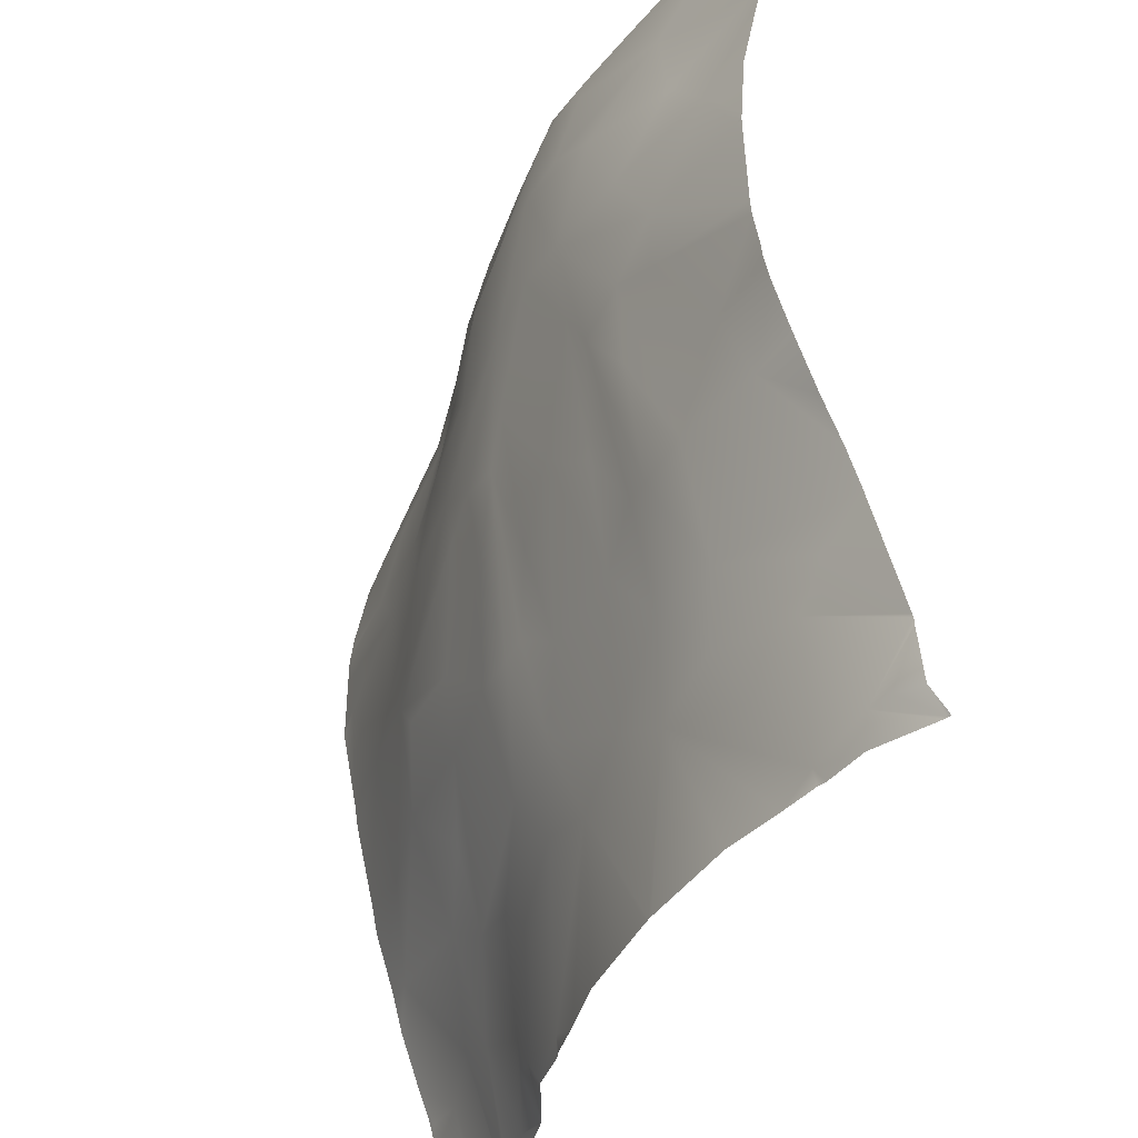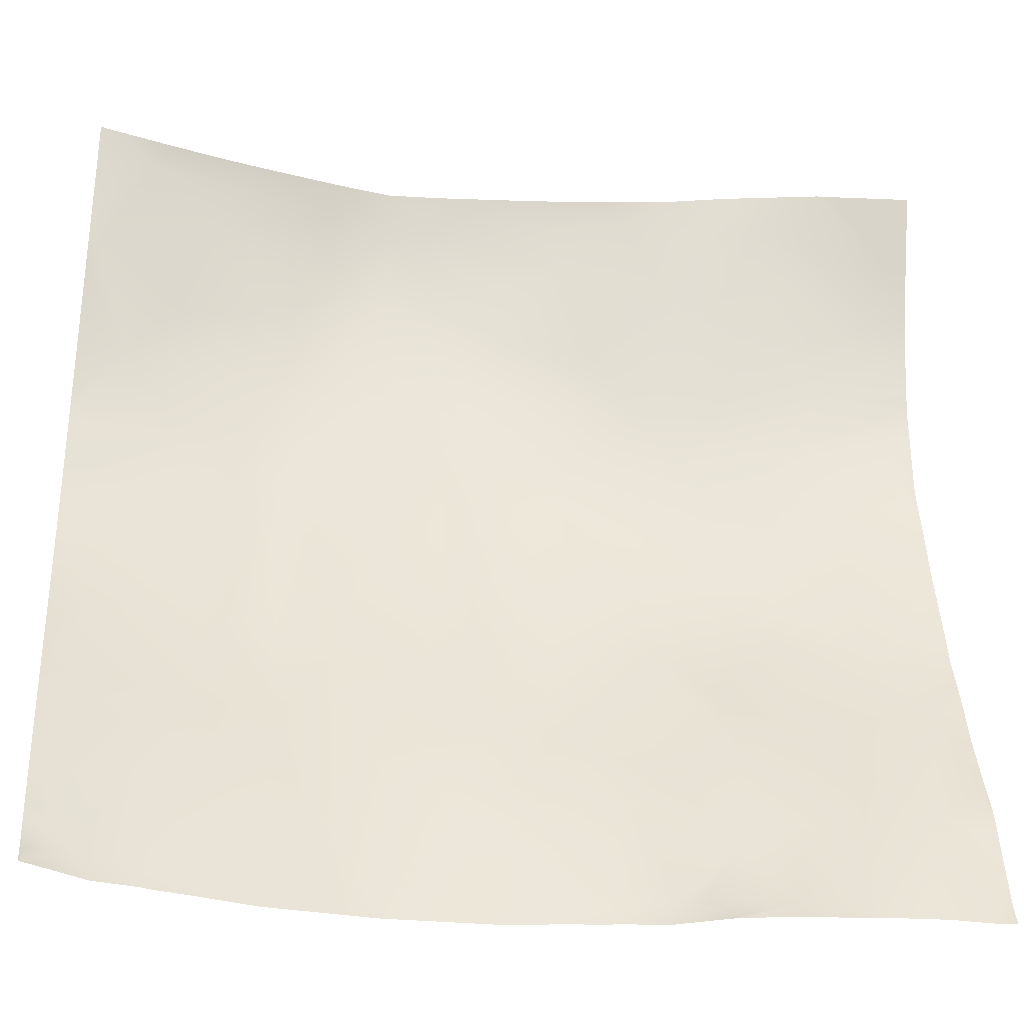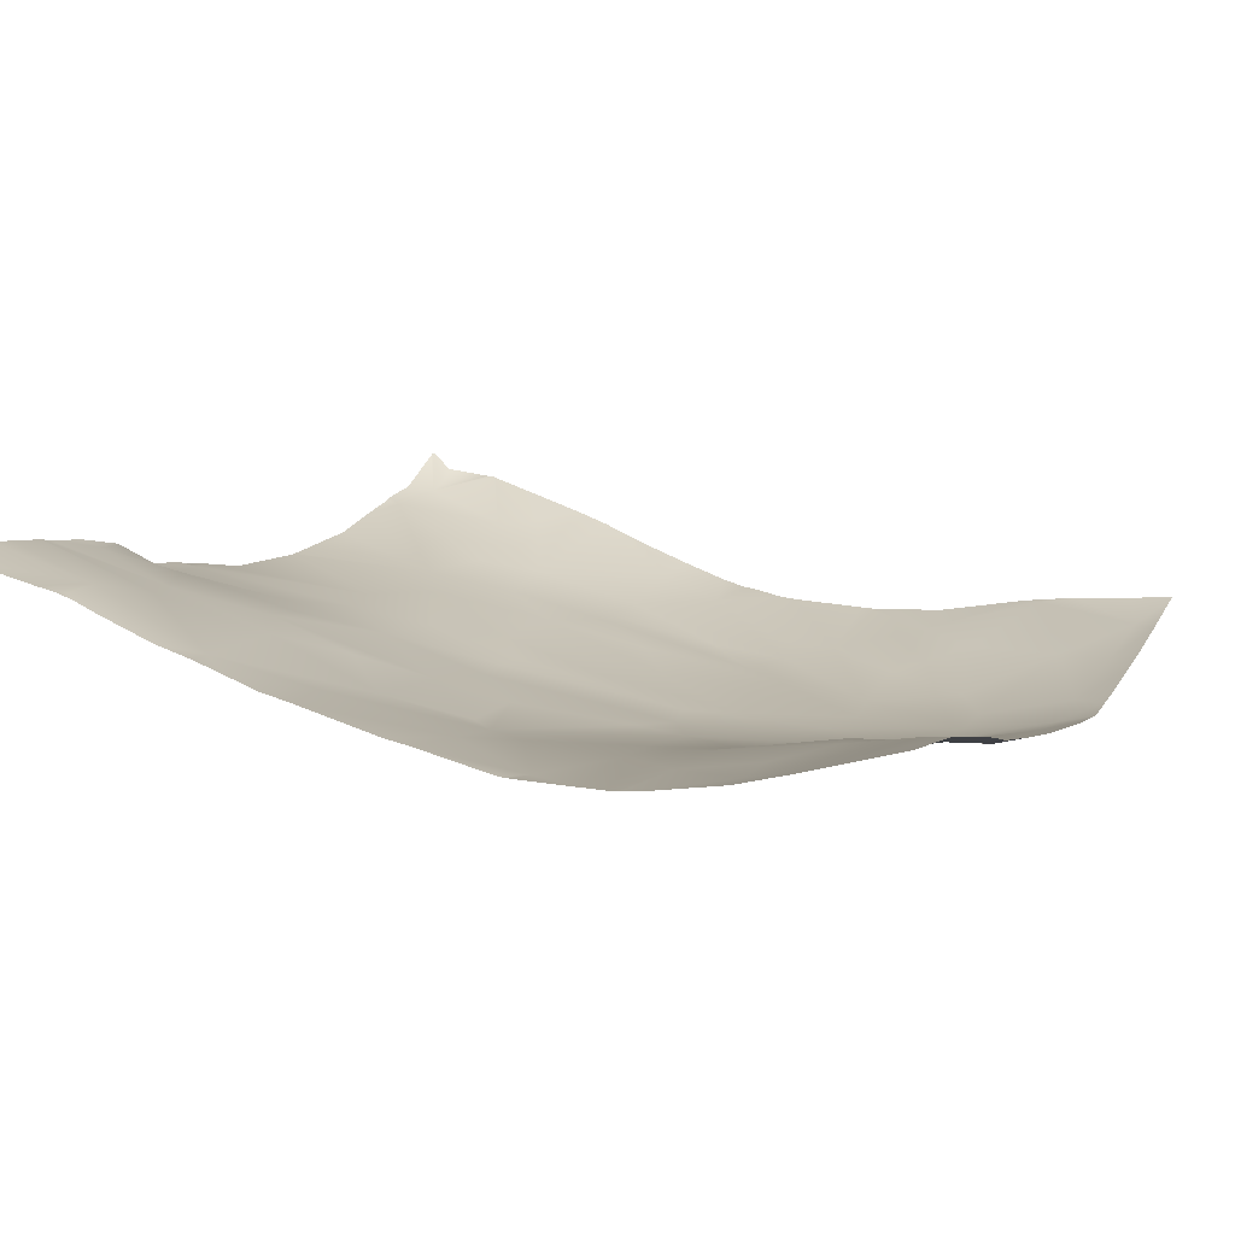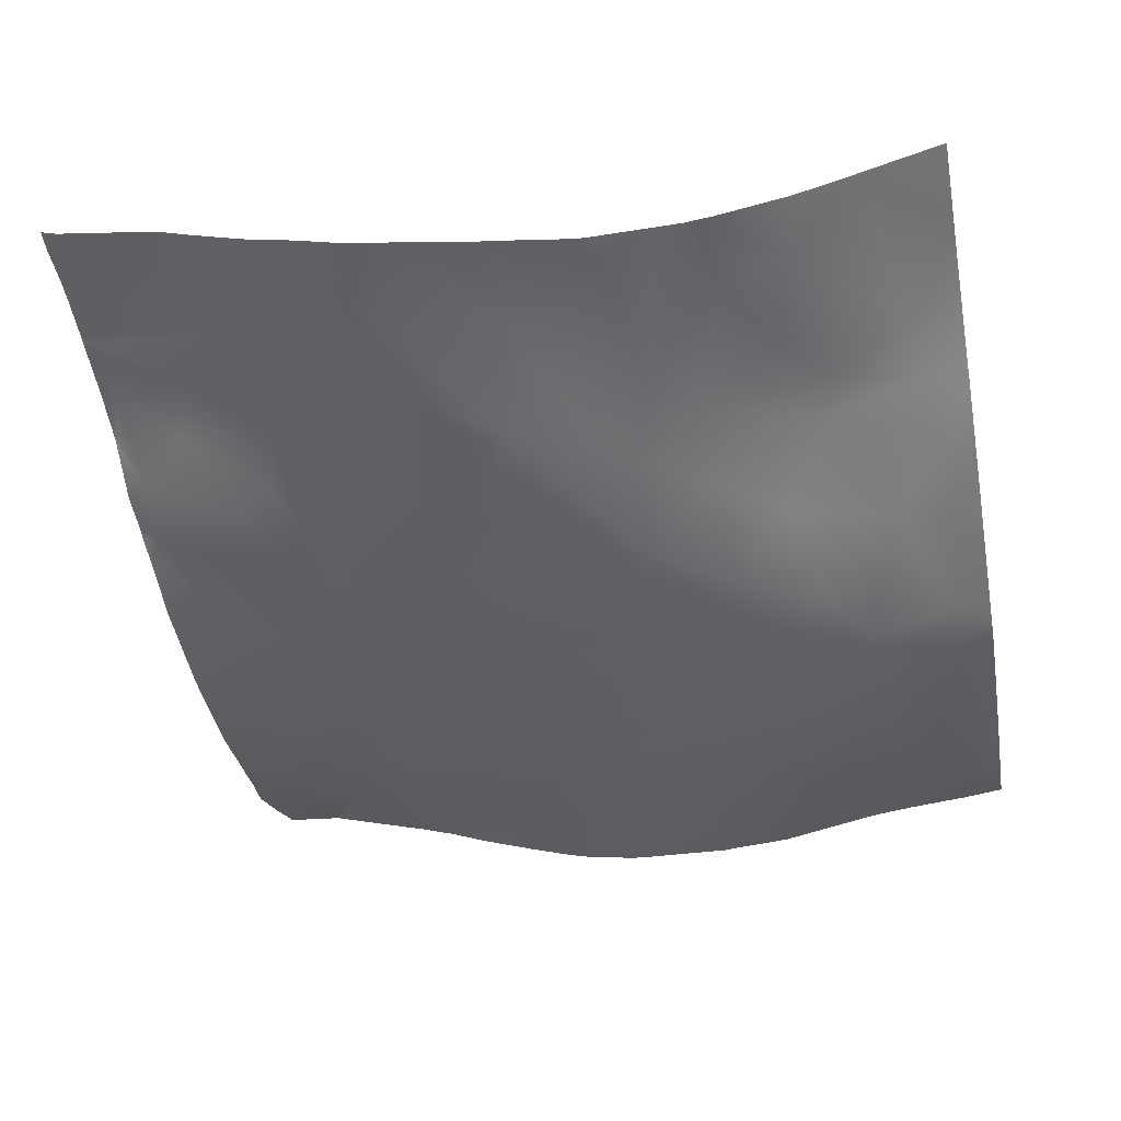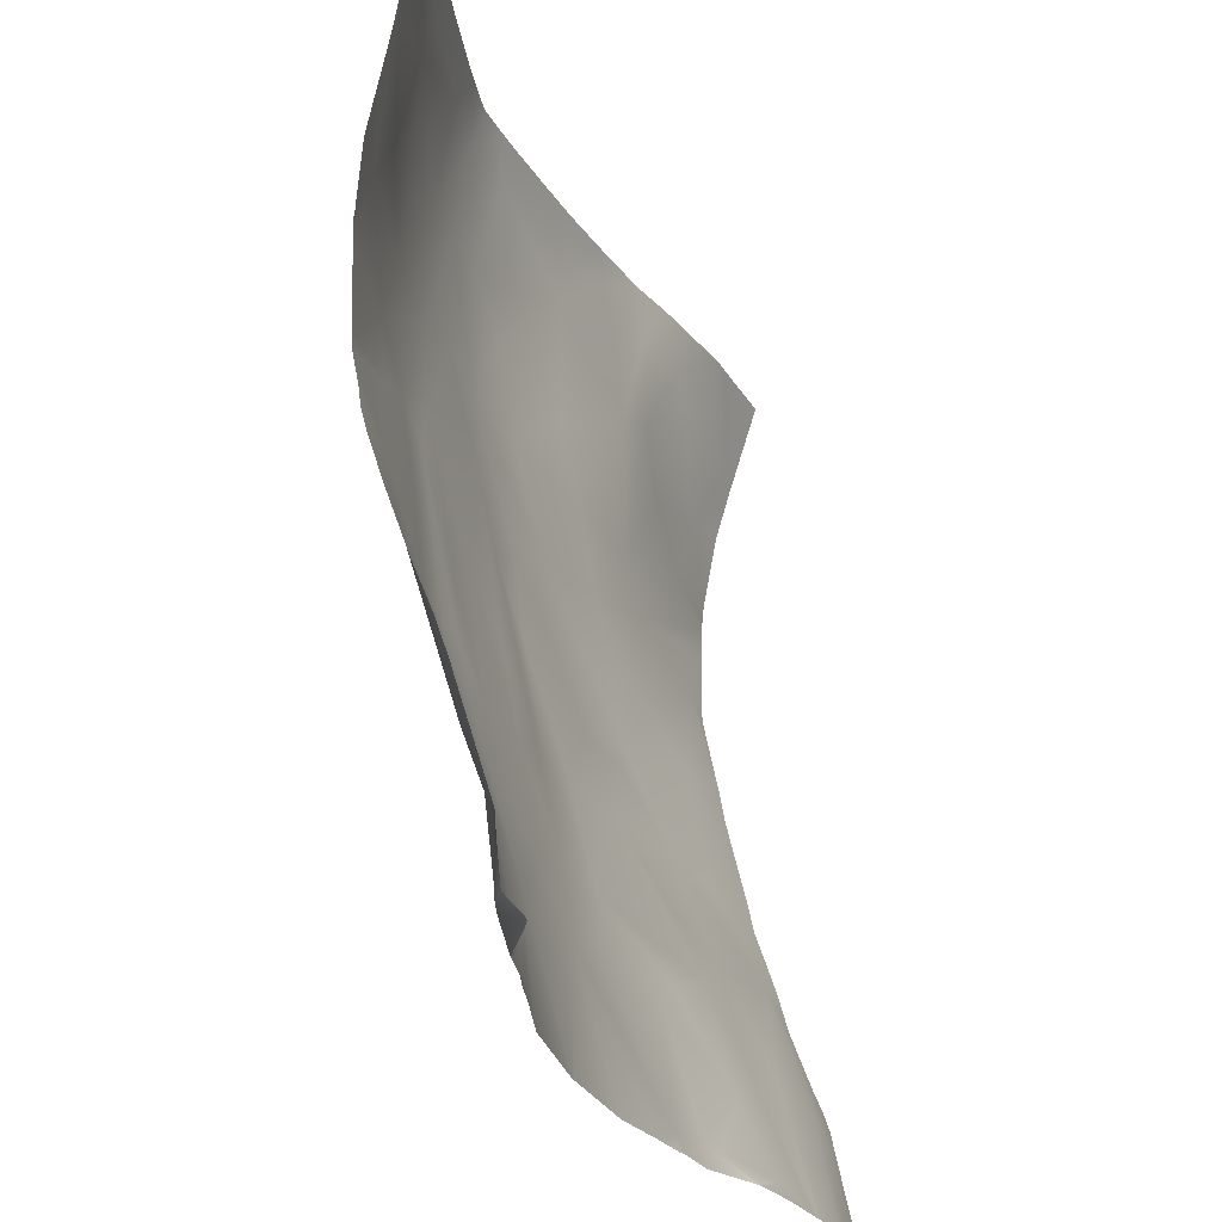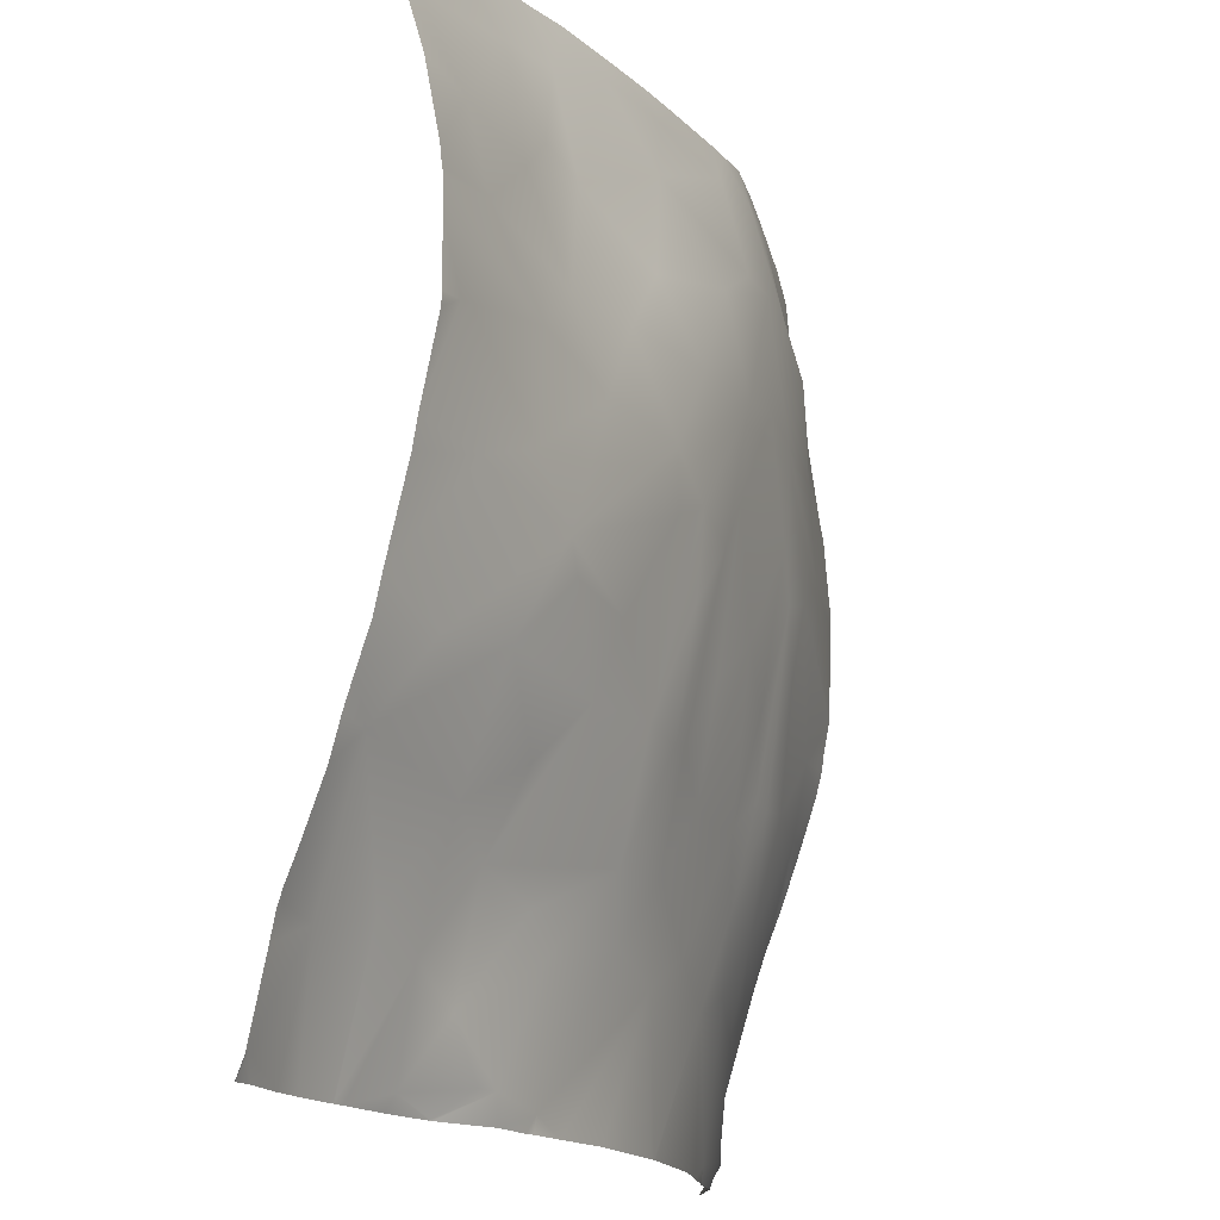
<metadata>
{"format":"obj","ext":"obj","renderer":"f3d","projection":"perspective","resolution":1024,"background":"white","views":[{"elev":-40.5,"azim":63.2,"up":"+Z"},{"elev":-31.2,"azim":168.5,"up":"+Z"},{"elev":12.3,"azim":-65.5,"up":"+Y"},{"elev":-44.9,"azim":-79.5,"up":"+Y"},{"elev":-26.7,"azim":106.1,"up":"+Z"},{"elev":-16.6,"azim":-70.0,"up":"+Z"}]}
</metadata>
<code>
o lod_0_618_Cube
v -492.5 -26.61 378.1
v -504.3 -28.57 377.4
v -511 -29.54 376.7
v -482.8 -24.61 378.5
v -505.2 -30.92 367.4
v -511 -31.05 367.6
v -490.6 -27.01 372
v -498.4 -30.77 363.4
v -477.5 -24.19 366
v -487.3 -27.95 360.8
v -481.9 -27.56 353.9
v -477.2 -27.11 345.8
v -494.4 -30.01 354
v -489.2 -29.17 345.1
v -504.7 -31.03 354.5
v -504.1 -30.22 344.7
v -495.3 -29.53 341.3
v -504.4 -27.64 328
v -501.1 -29.69 339.4
v -505.8 -25.17 316.6
v -511 -24.96 316
v -511 -21.88 304.1
v -500.2 -25.89 320.8
v -500.9 -23.32 309.6
v -497.3 -25.97 320.3
v -496.3 -28.41 332.9
v -491.5 -25.67 321.1
v -492.4 -22.57 308.7
v -503.9 -21.25 300.1
v -496.4 -21.01 302.6
v -483.7 -26.13 328.2
v -490 -28.84 339.1
v -481.7 -24 320.6
v -482.1 -18.5 303.5
v -486.1 -18.36 300.1
v -488.9 -16.46 287.6
v -481.8 -15.79 288.7
v -479.2 -15.13 288.7
v -476.9 -12.03 286.1
v -568.9 -23.77 345.6
v -562.8 -23.02 335
v -555.2 -24.88 338.1
v -555.1 -25.31 348.5
v -563 -23.53 356.7
v -565.7 -22.64 364.4
v -569.3 -19.84 372.5
v -553.5 -20.76 375.9
v -529.5 -26.61 378.1
v -517.7 -28.57 377.4
v -539.2 -24.61 378.5
v -516.8 -30.92 367.4
v -531.4 -27.01 372
v -523.6 -30.77 363.4
v -546.8 -22.62 376
v -544.5 -24.19 366
v -549.7 -23.18 367.7
v -556.1 -23.94 362.5
v -549.6 -25.5 353.7
v -534.7 -27.95 360.8
v -540.1 -27.56 353.9
v -544.8 -27.11 345.8
v -527.6 -30.01 354
v -532.8 -29.17 345.1
v -550.1 -25.76 332
v -517.3 -31.03 354.5
v -511 -31.16 355.8
v -517.9 -30.22 344.7
v -511 -28.78 333.1
v -526.7 -29.53 341.3
v -517.6 -27.64 328
v -520.9 -29.69 339.4
v -516.2 -25.17 316.6
v -521.8 -25.89 320.8
v -521.1 -23.32 309.6
v -524.7 -25.97 320.3
v -525.7 -28.41 332.9
v -530.5 -25.67 321.1
v -529.6 -22.57 308.7
v -518.1 -21.25 300.1
v -525.6 -21.01 302.6
v -538.3 -26.13 328.2
v -532 -28.84 339.1
v -540.3 -24 320.6
v -547.9 -25.55 329.1
v -554 -22.32 322.2
v -563 -20.02 320.9
v -546 -20.88 314.4
v -568.4 -16.33 312.3
v -547.6 -17.29 305.9
v -553.6 -17.65 309.7
v -539.9 -18.5 303.5
v -535.9 -18.36 300.1
v -545.8 -14.22 294.3
v -553 -14.05 297.5
v -533.1 -16.46 287.6
v -540.2 -15.79 288.7
v -559.1 -13.38 300.1
v -550.4 -11.33 287.5
v -542.8 -15.13 288.7
v -545.1 -12.03 286.1
v -571.5 -9.055 288.2
v -566.1 -11.3 298.2
v -571.2 -11.24 298.9
v -476.6 -26.97 345.3
v -476.6 -26.99 346
v -476.6 -26.94 344.1
v -476.6 -26.89 346.9
v -485.1 -24.25 381.2
v -477.5 -22.65 381.2
v -476.6 -22.98 376.5
v -476.6 -22.38 381.2
v -476.6 -23.55 370.1
v -491.6 -25.51 381.2
v -497 -26.37 381.2
v -504.7 -27.53 381.2
v -476.6 -24 366.3
v -476.6 -24.43 363.7
v -476.6 -26.41 353.8
v -476.6 -26.68 335.5
v -476.6 -26.55 333.8
v -507.3 -27.84 381.2
v -511 -28.27 381.2
v -514.7 -27.84 381.2
v -517.3 -27.53 381.2
v -525 -26.37 381.2
v -530.4 -25.51 381.2
v -536.9 -24.25 381.2
v -544.5 -22.65 381.2
v -569.9 -17.04 381.2
v -563.1 -18.01 381.2
v -548.8 -21.38 381.2
v -551 -20.76 381.2
v -561.1 -18.25 381.2
v -571.9 -23.39 351.7
v -571.9 -23.37 354.9
v -571.9 -23.21 355.8
v -571.9 -23.02 357.7
v -571.9 -21.63 335.4
v -571.9 -21.17 332.6
v -571.5 -16.82 381.2
v -571.9 -17.04 380.4
v -571.9 -20.05 370.7
v -571.9 -16.75 381.2
v -571.9 -21.55 365.6
v -571.9 -23.4 345.3
v -571.9 -23.37 344.1
v -476.6 -25.91 330.5
v -476.6 -25.7 328.8
v -476.6 -23.38 321.2
v -476.6 -25.04 326.3
v -476.6 -21.19 315
v -476.6 -17.93 306.2
v -476.6 -19.29 310.3
v -476.6 -17.63 305.2
v -476.6 -14.47 294.8
v -476.6 -13.8 288.3
v -476.6 -14.32 293.7
v -476.6 -14.36 294.5
v -476.6 -14.32 294
v -487.9 -15.85 285.9
v -483.3 -15.22 285.9
v -476.8 -11.96 285.9
v -476.8 -11.94 285.9
v -476.6 -11.98 286.2
v -476.6 -11.89 285.9
v -477 -12.04 285.9
v -477.2 -12.09 285.9
v -493 -16.97 285.9
v -488.8 -16.18 285.9
v -510.5 -19.05 285.9
v -499.4 -18.37 285.9
v -511 -19.05 285.9
v -511.5 -19.05 285.9
v -522.6 -18.37 285.9
v -533.2 -16.18 285.9
v -529 -16.97 285.9
v -538.7 -15.22 285.9
v -534.1 -15.85 285.9
v -557.5 -9.468 285.9
v -556.4 -9.667 285.9
v -557.6 -9.431 285.9
v -544.8 -12.09 285.9
v -550.9 -10.57 285.9
v -545.2 -11.94 285.9
v -545 -12.04 285.9
v -545.2 -11.96 285.9
v -571.9 -19 323.3
v -571.9 -18.25 319.7
v -571.9 -17.02 316
v -571.9 -16.01 312.8
v -571.9 -14.96 308.9
v -571.9 -12.76 302.8
v -571.9 -11.66 300.1
v -571.9 -11.09 298.2
v -562.5 -8.693 285.9
v -557.8 -9.394 285.9
v -565.5 -8.44 285.9
v -569.7 -8.509 285.9
v -571.9 -10.64 295.8
v -571.9 -9.131 288.6
v -571.9 -9.049 288.2
v -571.7 -8.212 285.9
v -571.9 -9.024 288
v -571.9 -8.24 285.9
f 1 114 113
f 2 121 115
f 2 114 1
f 3 121 2
f 1 108 4
f 4 108 109
f 5 3 2
f 5 6 3
f 7 2 1
f 7 5 2
f 7 1 4
f 8 6 5
f 8 5 7
f 9 7 4
f 9 10 7
f 10 8 7
f 11 10 9
f 11 107 12
f 11 13 10
f 13 8 10
f 12 14 11
f 14 13 11
f 13 15 8
f 14 15 13
f 15 6 8
f 66 6 15
f 16 66 15
f 16 68 66
f 14 17 15
f 18 68 16
f 19 16 15
f 19 18 16
f 17 19 15
f 20 68 18
f 20 21 68
f 22 21 20
f 23 20 18
f 23 18 19
f 24 22 20
f 23 24 20
f 25 23 19
f 25 24 23
f 25 19 26
f 26 19 17
f 27 25 26
f 27 26 17
f 28 24 25
f 28 25 27
f 29 22 24
f 29 172 22
f 30 24 28
f 30 29 24
f 31 27 17
f 32 17 14
f 31 17 32
f 33 27 31
f 33 28 27
f 31 150 33
f 35 28 34
f 35 30 28
f 36 30 35
f 36 29 30
f 37 36 35
f 37 157 38
f 39 156 164
f 38 39 37
f 167 37 39
f 41 40 42
f 40 43 42
f 134 43 40
f 46 129 130
f 46 47 45
f 46 133 47
f 47 133 132
f 48 126 125
f 49 124 123
f 125 49 48
f 123 3 49
f 127 48 50
f 50 128 127
f 51 49 3
f 51 3 6
f 52 48 49
f 52 49 51
f 52 50 48
f 53 51 6
f 53 52 51
f 132 54 47
f 55 50 52
f 54 50 55
f 56 47 54
f 56 54 55
f 57 47 56
f 45 47 57
f 45 57 44
f 57 56 58
f 58 44 57
f 58 56 55
f 43 44 58
f 55 52 59
f 59 52 53
f 58 55 60
f 60 55 59
f 43 58 61
f 61 58 60
f 43 61 42
f 60 59 62
f 62 59 53
f 61 60 63
f 63 60 62
f 64 42 61
f 64 61 63
f 64 41 42
f 62 53 65
f 63 62 65
f 65 53 6
f 66 65 6
f 67 65 66
f 67 66 68
f 63 65 69
f 70 67 68
f 71 65 67
f 71 67 70
f 69 65 71
f 72 70 68
f 72 68 21
f 22 72 21
f 73 70 72
f 73 71 70
f 74 72 22
f 73 72 74
f 75 71 73
f 75 73 74
f 75 76 71
f 76 69 71
f 77 76 75
f 77 69 76
f 78 75 74
f 78 77 75
f 79 74 22
f 79 172 173
f 80 78 74
f 80 74 79
f 81 69 77
f 82 63 69
f 81 82 69
f 64 63 82
f 64 82 81
f 83 81 77
f 83 77 78
f 84 64 81
f 83 84 81
f 85 64 84
f 85 84 83
f 86 64 85
f 41 64 86
f 86 187 41
f 85 83 87
f 86 85 88
f 89 87 83
f 89 83 78
f 90 85 87
f 90 87 89
f 88 85 90
f 89 78 91
f 92 91 78
f 92 78 80
f 93 89 91
f 93 91 92
f 90 89 94
f 93 94 89
f 95 92 80
f 95 80 79
f 93 92 96
f 96 92 95
f 97 90 94
f 88 90 97
f 94 93 98
f 98 93 99
f 99 93 96
f 100 98 99
f 99 96 100
f 96 182 100
f 102 88 97
f 101 199 102
f 103 192 102
f 162 166 39
f 164 163 39
f 135 44 43
f 192 88 102
f 168 36 169
f 151 153 33
f 104 106 12
f 153 28 33
f 186 184 100
f 196 97 181
f 138 146 40
f 190 189 88
f 142 45 144
f 138 41 139
f 203 201 101
f 194 193 103
f 198 202 101
f 109 110 4
f 152 34 28
f 137 144 45
f 196 195 102
f 112 116 9
f 166 167 39
f 158 37 35
f 195 197 102
f 155 35 34
f 145 134 40
f 173 174 79
f 128 54 131
f 197 101 102
f 181 94 179
f 202 203 101
f 149 151 33
f 106 14 12
f 154 155 34
f 163 162 39
f 146 145 40
f 137 44 136
f 185 186 100
f 107 105 12
f 191 190 88
f 116 117 9
f 119 32 14
f 160 169 36
f 182 185 100
f 176 95 79
f 171 170 29
f 105 104 12
f 177 95 178
f 147 148 31
f 150 149 33
f 184 98 100
f 201 200 101
f 120 31 32
f 157 156 38
f 183 180 98
f 187 139 41
f 141 129 46
f 174 176 79
f 161 36 37
f 141 143 140
f 175 178 95
f 117 11 9
f 189 86 88
f 199 103 102
f 112 4 110
f 168 171 29
f 180 94 98
f 2 115 114
f 3 122 121
f 1 113 108
f 11 118 107
f 29 170 172
f 31 148 150
f 37 159 157
f 39 38 156
f 167 161 37
f 134 135 43
f 46 130 133
f 125 124 49
f 123 122 3
f 127 126 48
f 132 131 54
f 79 22 172
f 86 188 187
f 96 177 182
f 101 200 199
f 103 193 192
f 164 165 163
f 135 136 44
f 192 191 88
f 168 29 36
f 153 152 28
f 196 102 97
f 142 46 45
f 138 40 41
f 109 111 110
f 152 154 34
f 158 159 37
f 155 158 35
f 128 50 54
f 197 198 101
f 181 97 94
f 202 204 203
f 106 119 14
f 137 45 44
f 119 120 32
f 176 175 95
f 177 96 95
f 184 183 98
f 120 147 31
f 46 142 141
f 141 140 129
f 161 160 36
f 117 118 11
f 189 188 86
f 199 194 103
f 112 9 4
f 180 179 94

</code>
